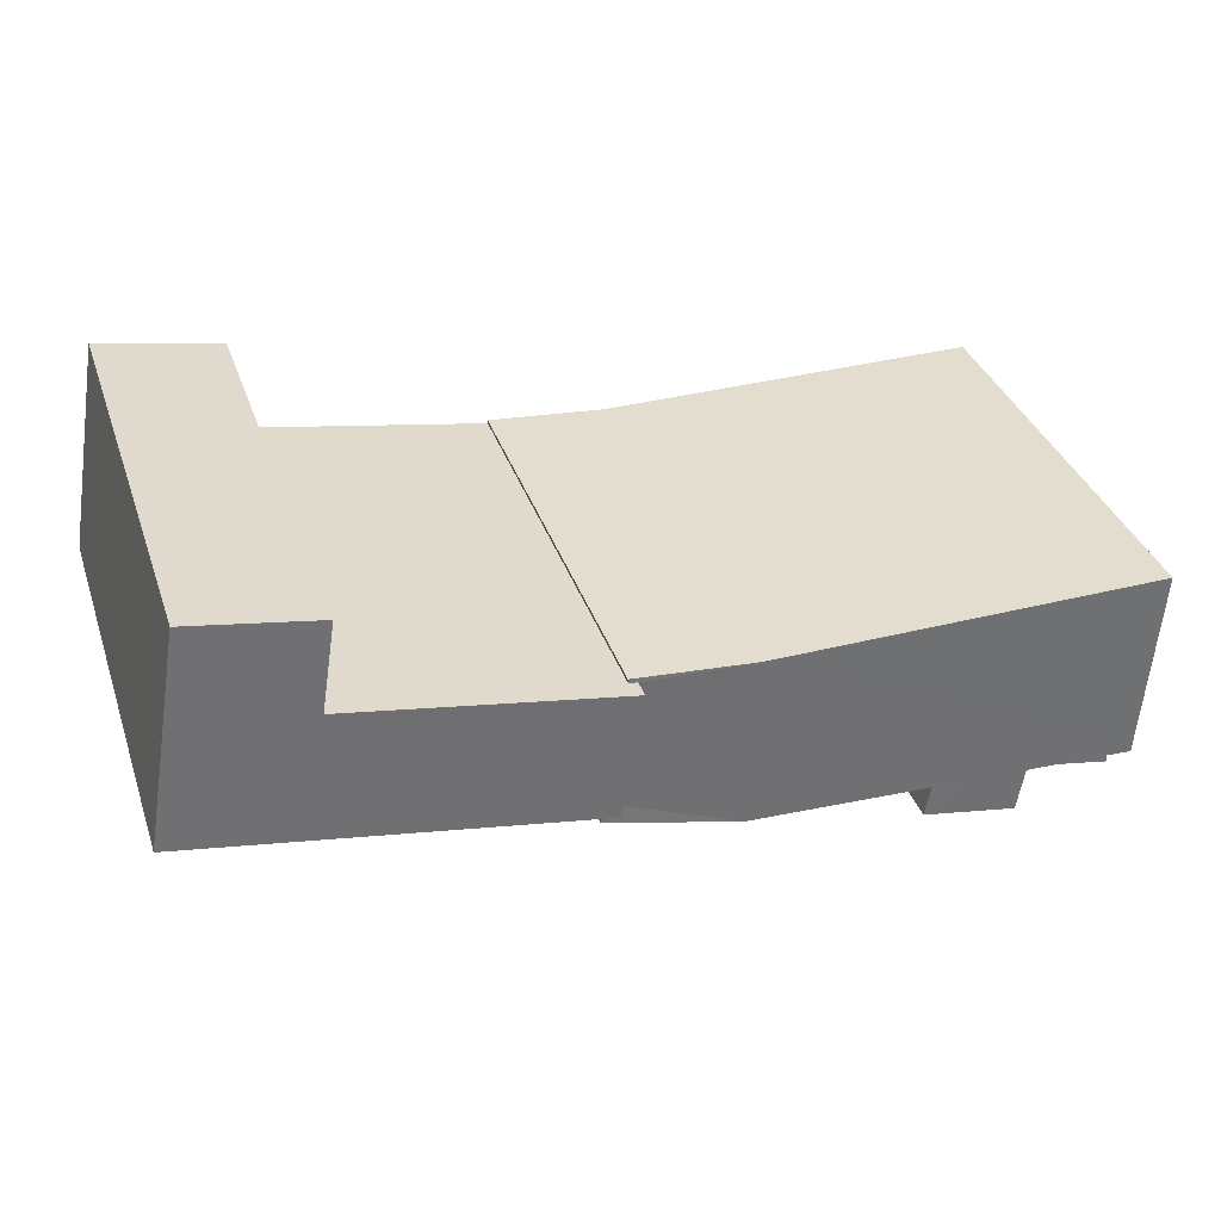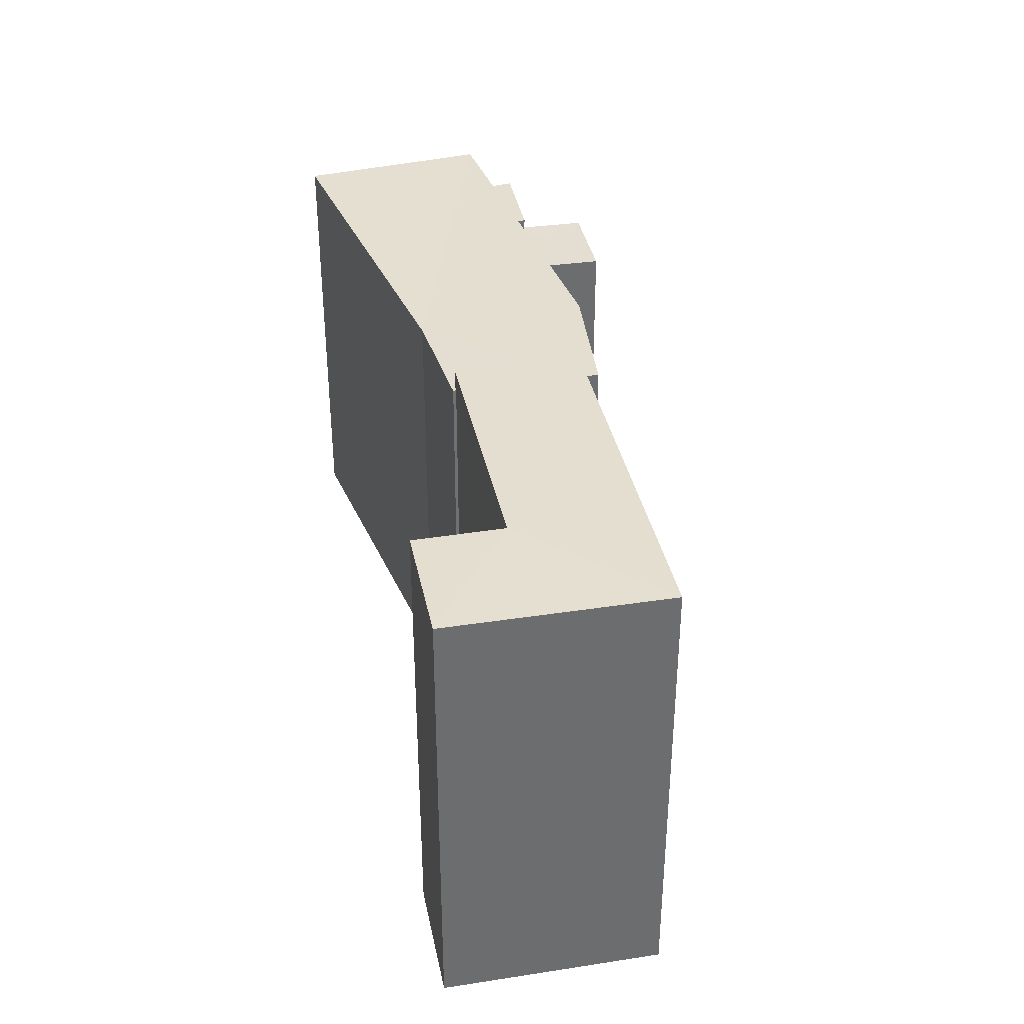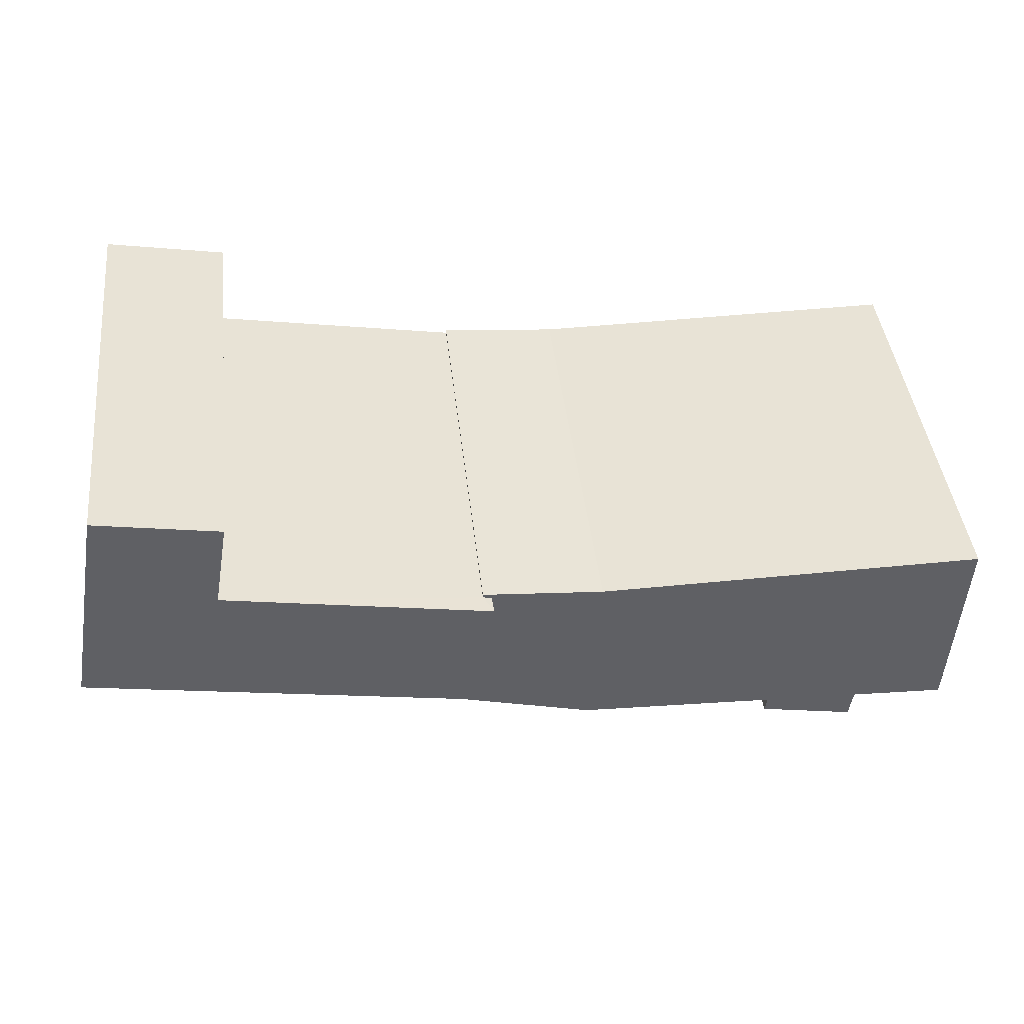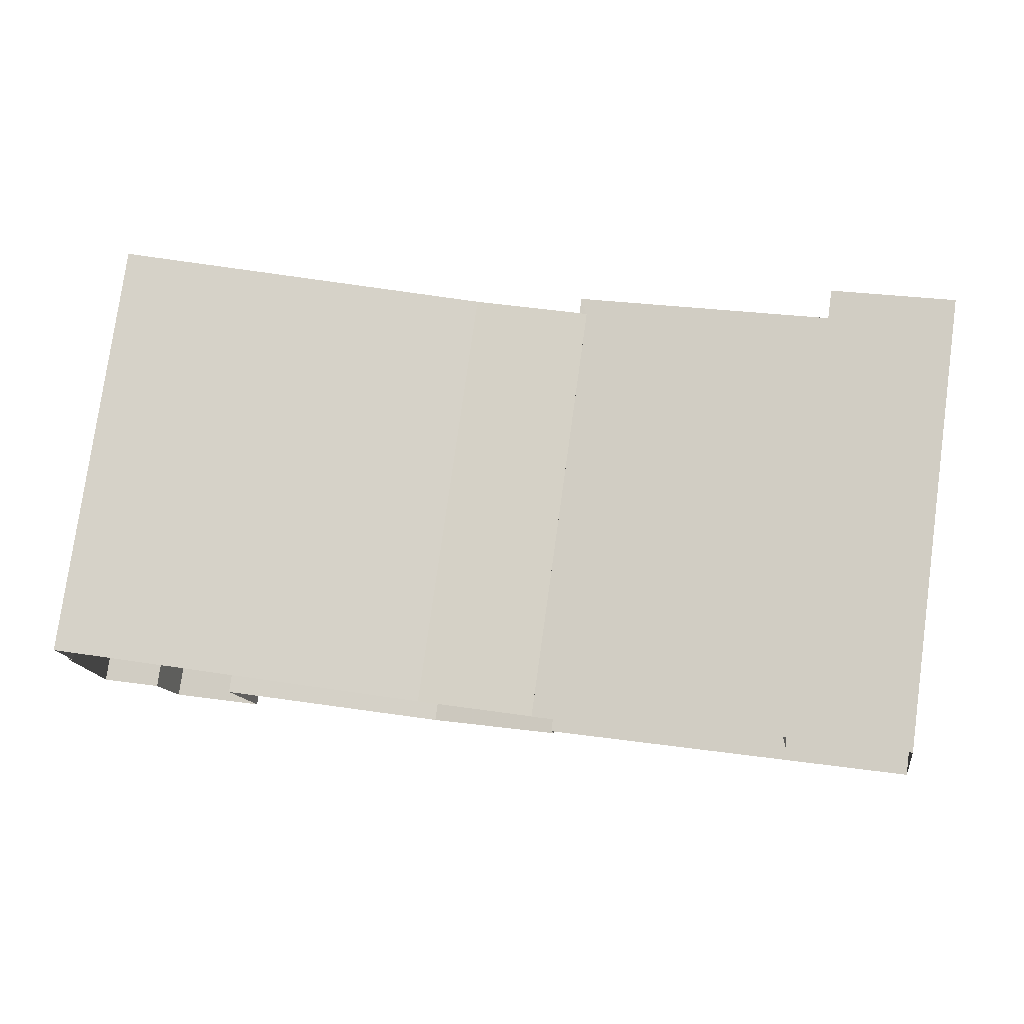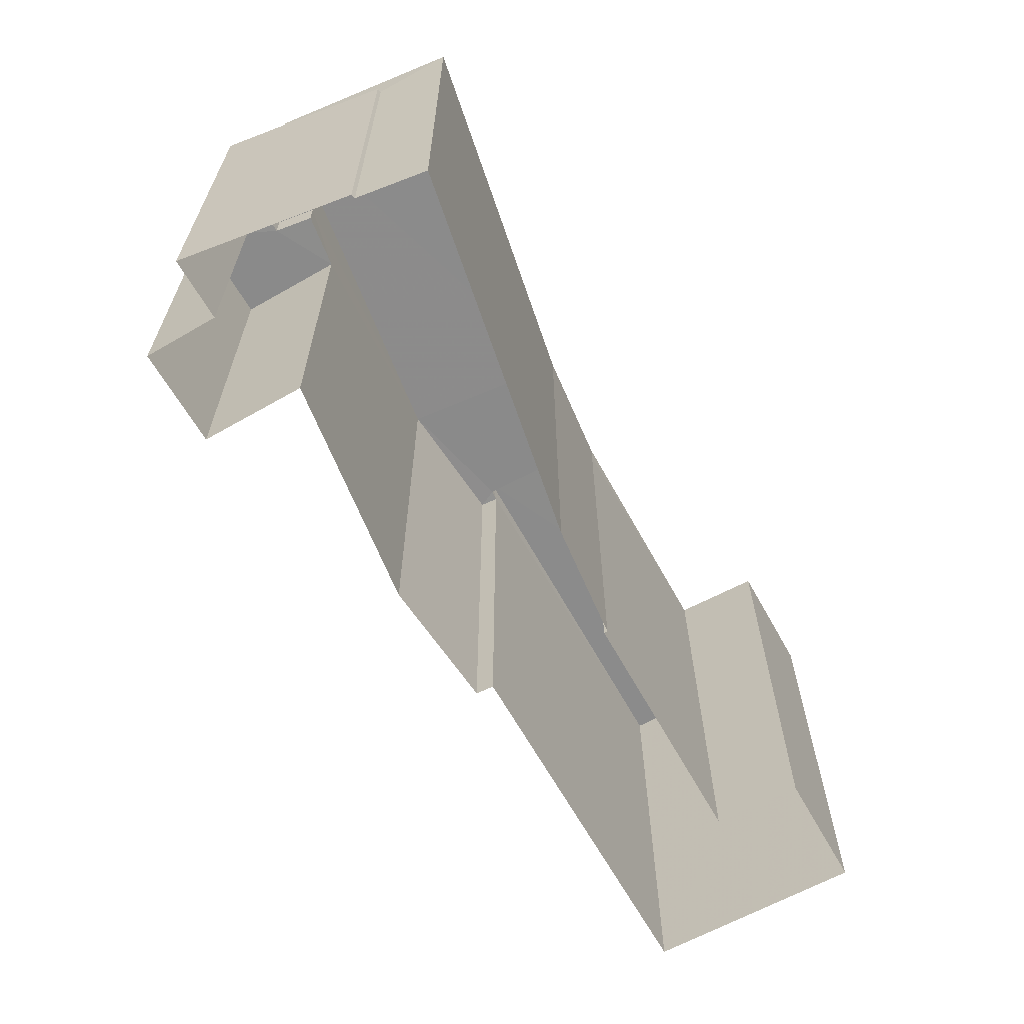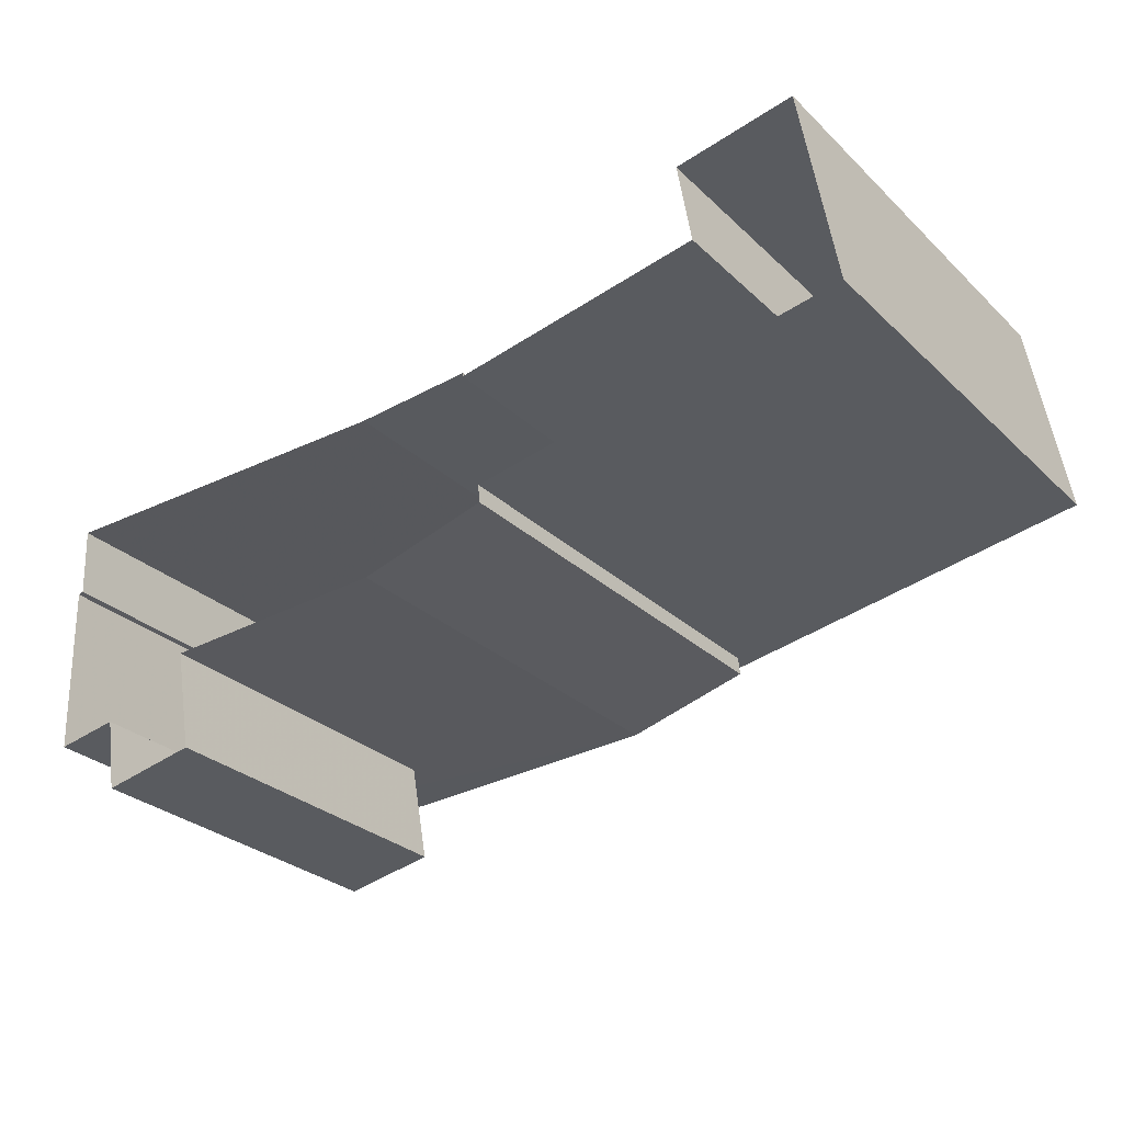
<metadata>
{"format":"obj","ext":"obj","renderer":"f3d","projection":"perspective","resolution":1024,"background":"white","views":[{"elev":35.4,"azim":-17.7,"up":"+Y"},{"elev":36.5,"azim":-110.9,"up":"+Z"},{"elev":42.1,"azim":-6.3,"up":"+Y"},{"elev":78.1,"azim":-172.1,"up":"+Y"},{"elev":-63.9,"azim":109.4,"up":"+Z"},{"elev":-28.7,"azim":-143.8,"up":"+Y"}]}
</metadata>
<code>
v -3.718e+05 -1.049e+05 27.98
v -3.718e+05 -1.049e+05 27.98
v -3.718e+05 -1.049e+05 27.98
v -3.718e+05 -1.049e+05 27.98
v -3.718e+05 -1.049e+05 27.98
v -3.718e+05 -1.049e+05 27.98
v -3.718e+05 -1.049e+05 27.98
v -3.718e+05 -1.049e+05 27.98
v -3.718e+05 -1.049e+05 27.98
v -3.718e+05 -1.049e+05 27.98
v -3.718e+05 -1.049e+05 27.98
v -3.718e+05 -1.049e+05 27.98
v -3.718e+05 -1.049e+05 27.98
v -3.718e+05 -1.049e+05 27.98
v -3.718e+05 -1.049e+05 27.98
v -3.718e+05 -1.049e+05 27.98
v -3.718e+05 -1.049e+05 27.98
v -3.718e+05 -1.049e+05 27.98
v -3.718e+05 -1.049e+05 36.08
v -3.718e+05 -1.049e+05 36.08
v -3.718e+05 -1.049e+05 36.08
v -3.718e+05 -1.049e+05 36.08
v -3.718e+05 -1.049e+05 36.08
v -3.718e+05 -1.049e+05 36.08
v -3.718e+05 -1.049e+05 36.72
v -3.718e+05 -1.049e+05 36.72
v -3.718e+05 -1.049e+05 36.72
v -3.718e+05 -1.049e+05 36.72
v -3.718e+05 -1.049e+05 36.72
v -3.718e+05 -1.049e+05 36.72
v -3.718e+05 -1.049e+05 37.93
v -3.718e+05 -1.049e+05 37.93
v -3.718e+05 -1.049e+05 37.93
v -3.718e+05 -1.049e+05 37.93
v -3.718e+05 -1.049e+05 37.93
v -3.718e+05 -1.049e+05 37.93
v -3.718e+05 -1.049e+05 37.93
v -3.718e+05 -1.049e+05 37.93
v -3.718e+05 -1.049e+05 37.93
v -3.718e+05 -1.049e+05 37.93
v -3.718e+05 -1.049e+05 38.34
v -3.718e+05 -1.049e+05 38.34
v -3.718e+05 -1.049e+05 38.34
v -3.718e+05 -1.049e+05 38.34
v -3.718e+05 -1.049e+05 38.34
v -3.718e+05 -1.049e+05 38.34
f 1 2 3
f 4 2 1
f 5 6 7
f 8 9 10
f 5 11 12
f 13 14 15
f 7 6 14
f 16 17 18
f 4 1 17
f 8 7 9
f 18 5 7
f 9 14 13
f 1 11 17
f 17 11 5
f 9 7 14
f 18 17 5
f 19 20 21
f 21 20 22
f 19 23 20
f 22 20 24
f 25 26 27
f 26 28 27
f 27 29 30
f 27 28 29
f 31 32 33
f 32 34 33
f 35 36 37
f 38 34 39
f 35 37 38
f 38 39 40
f 37 33 38
f 33 34 38
f 41 42 43
f 41 43 44
f 43 45 44
f 43 46 45
f 4 31 44
f 44 31 41
f 4 17 31
f 41 31 33
f 31 16 32
f 31 17 16
f 23 19 10
f 9 23 10
f 38 5 12
f 35 38 12
f 14 29 15
f 14 30 29
f 14 6 30
f 6 40 30
f 30 39 27
f 30 40 39
f 19 8 10
f 19 21 8
f 34 16 18
f 34 32 16
f 11 1 36
f 1 43 36
f 36 42 37
f 36 43 42
f 11 35 12
f 11 36 35
f 33 42 41
f 33 37 42
f 22 8 21
f 22 7 8
f 45 2 4
f 44 45 4
f 9 13 23
f 13 28 23
f 23 26 20
f 23 28 26
f 40 6 5
f 38 40 5
f 28 13 15
f 29 28 15
f 45 3 2
f 45 46 3
f 18 7 22
f 18 22 34
f 34 25 39
f 25 27 39
f 22 24 25
f 22 25 34
f 1 3 46
f 43 1 46
f 24 26 25
f 24 20 26

</code>
